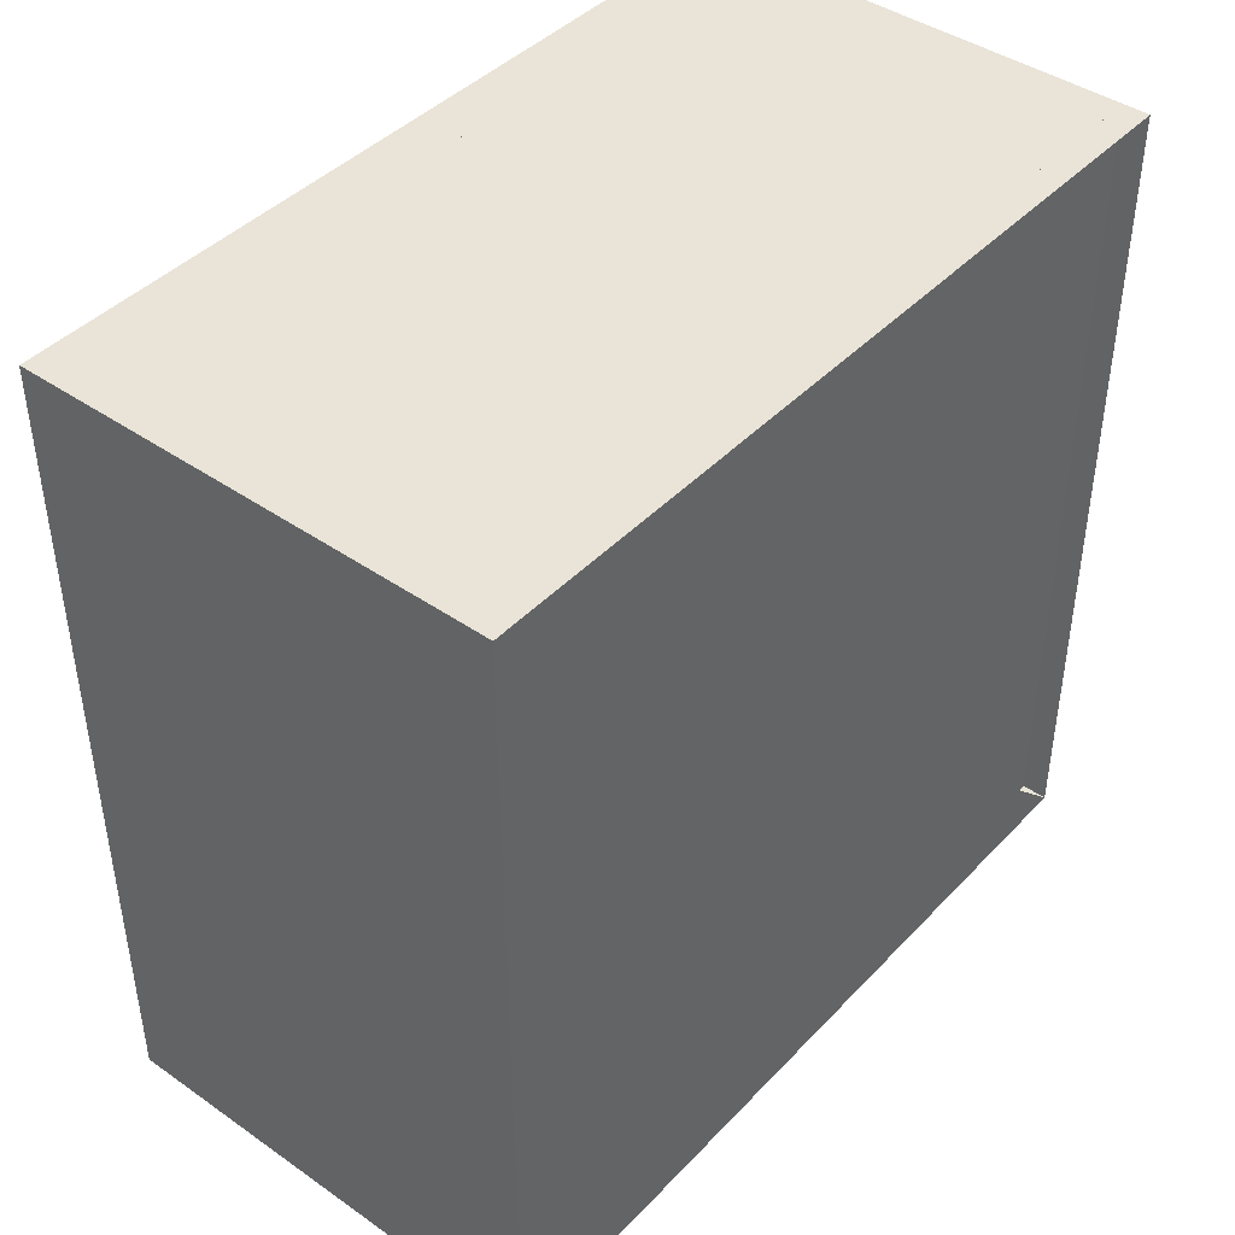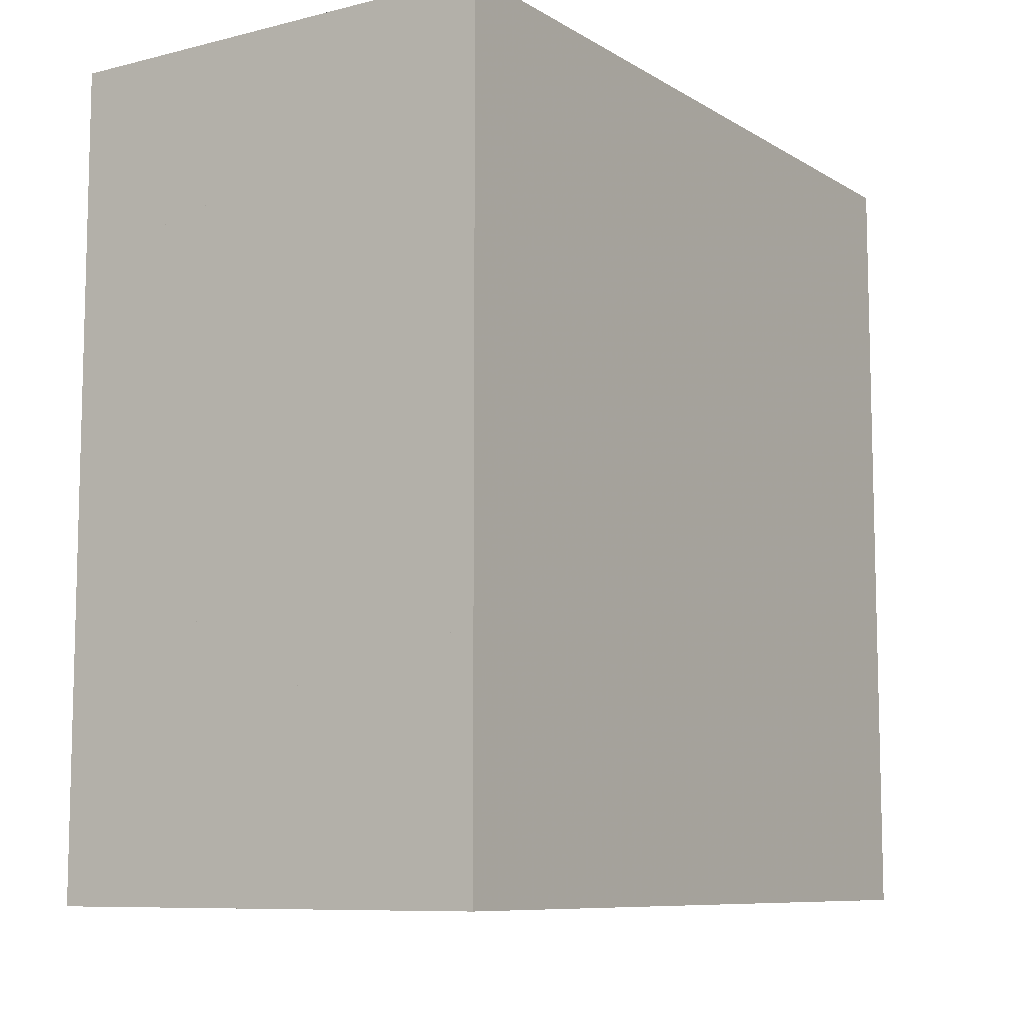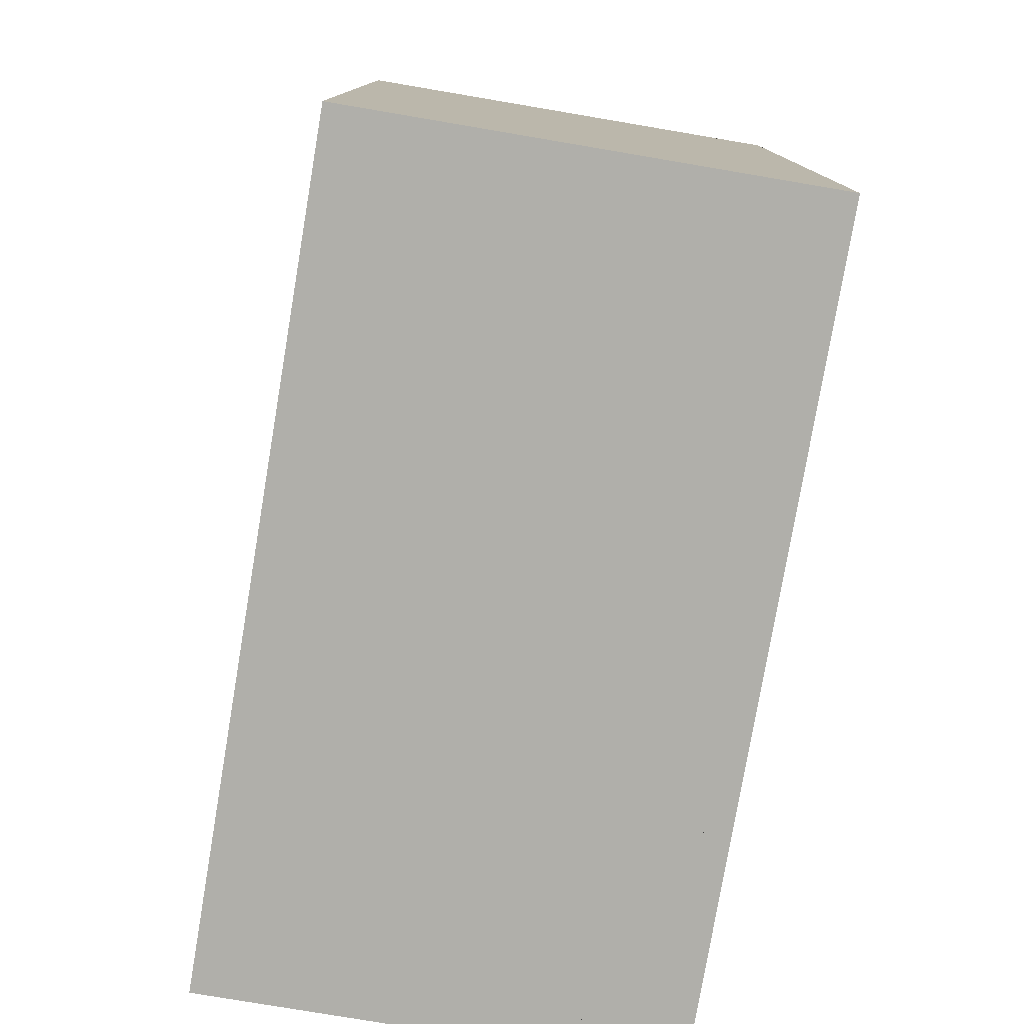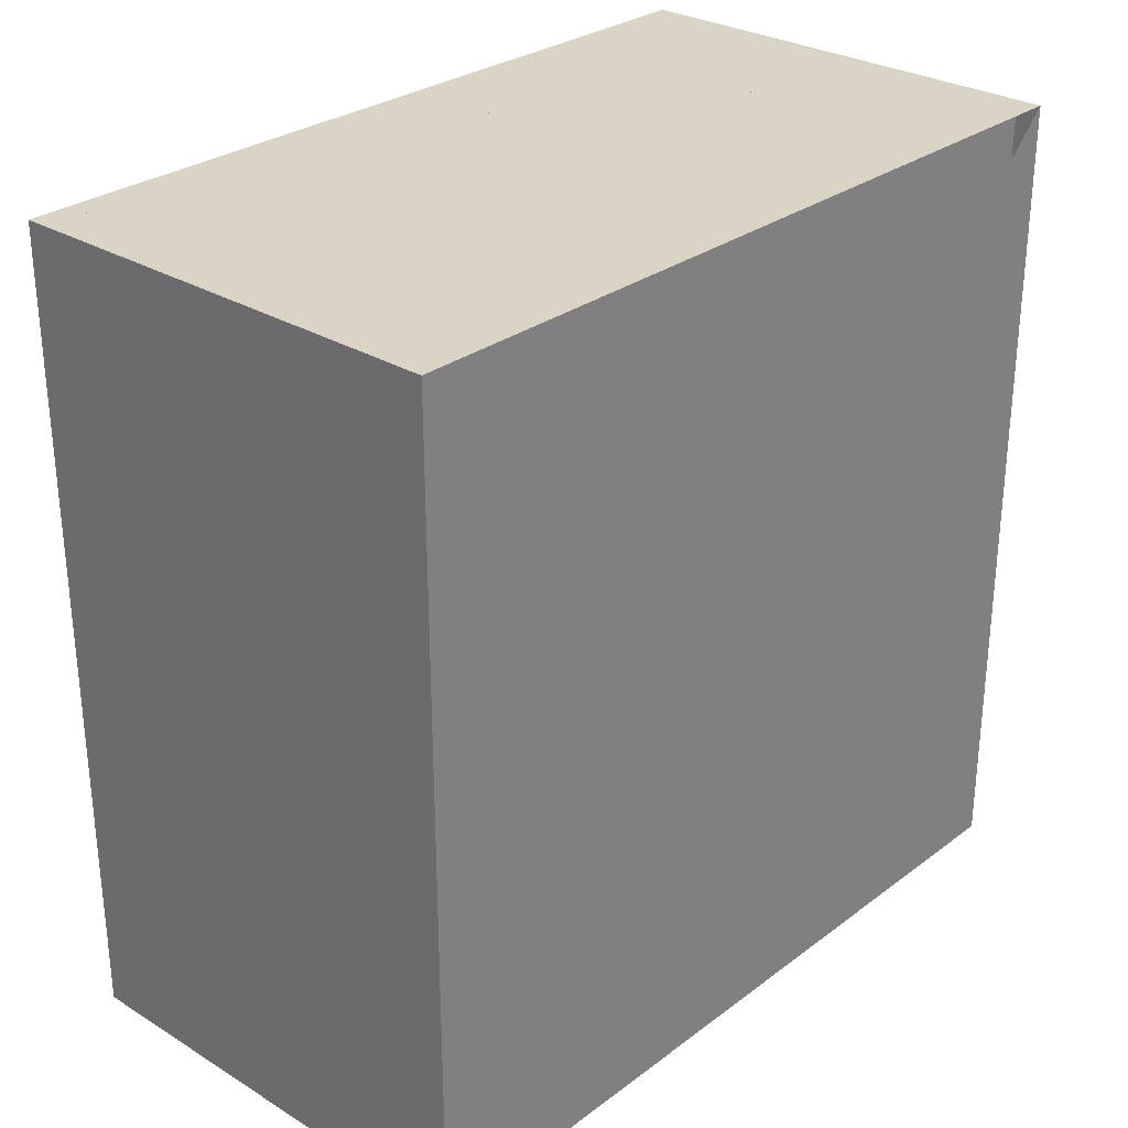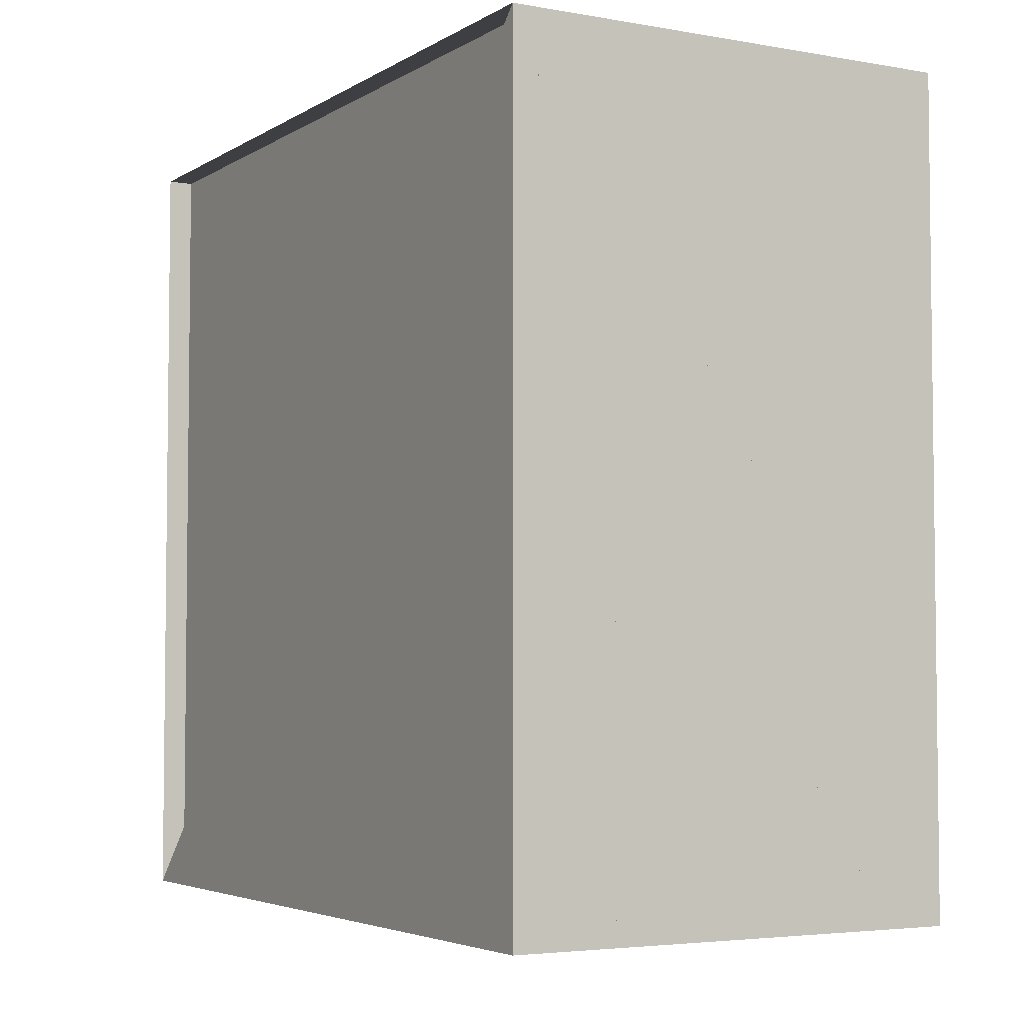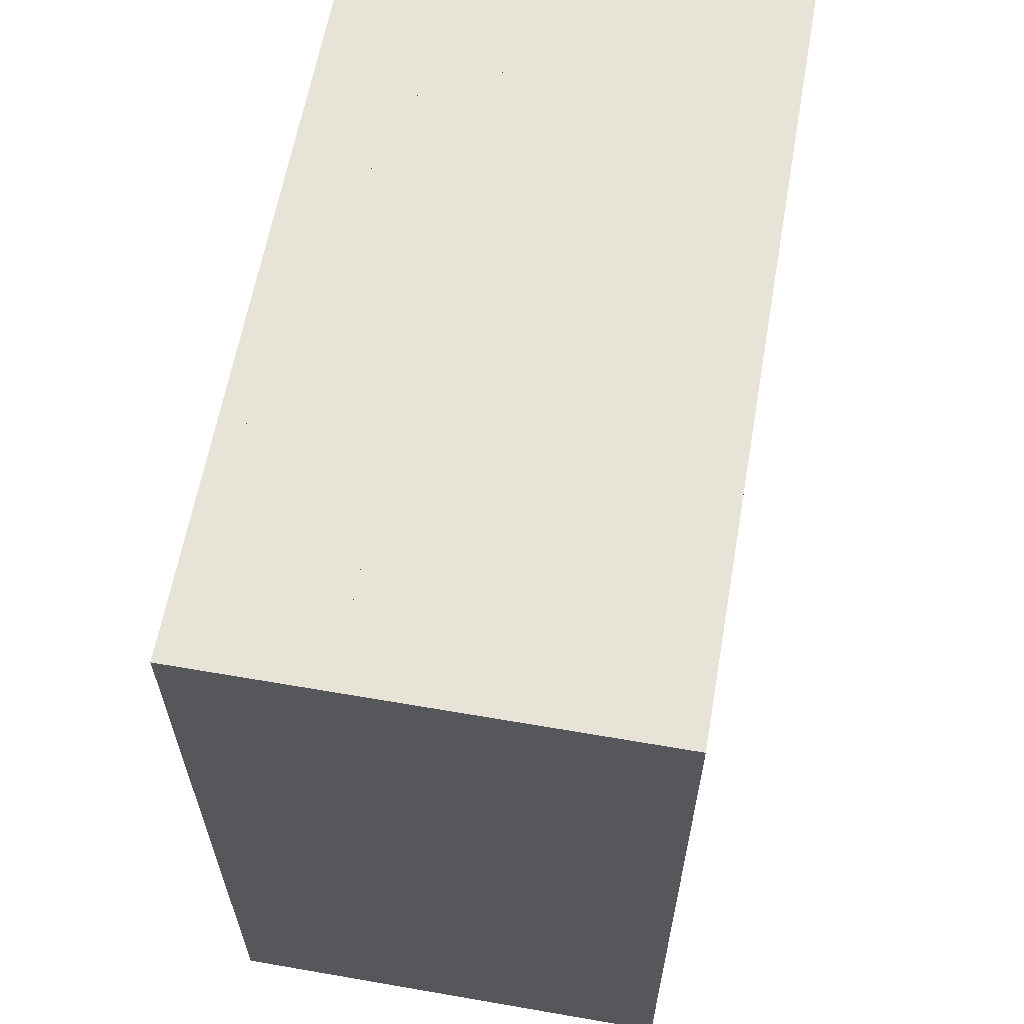
<metadata>
{"format":"obj","ext":"obj","renderer":"f3d","projection":"perspective","resolution":1024,"background":"white","views":[{"elev":42.9,"azim":-140.5,"up":"+Y"},{"elev":-8.9,"azim":33.5,"up":"+Z"},{"elev":-78.0,"azim":170.4,"up":"+Y"},{"elev":28.9,"azim":-137.8,"up":"+Z"},{"elev":-4.2,"azim":-29.6,"up":"+Z"},{"elev":61.6,"azim":10.0,"up":"+Y"}]}
</metadata>
<code>
v 0 -1 -1
v 0 -1 1
v 0 1 1
v 0 1 -1
v 0.06316 -1 -1
v 0.06316 -1 1
v 0.06316 1 1
v 0.06316 1 -1
v 0.1264 -1 -1
v 0.1264 -1 1
v 0.1264 1 1
v 0.1264 1 -1
v 0.1897 -1 -1
v 0.1897 -1 1
v 0.1897 1 1
v 0.1897 1 -1
v 0.2524 -1 -1
v 0.2524 -1 1
v 0.2524 1 1
v 0.2524 1 -1
v 0.3143 -1 -1
v 0.3143 -1 1
v 0.3143 1 1
v 0.3143 1 -1
v 0.3753 -1 -1
v 0.3753 -1 1
v 0.3753 1 1
v 0.3753 1 -1
v 0.4352 -1 -1
v 0.4352 -1 1
v 0.4352 1 1
v 0.4352 1 -1
v 0.4943 -1 -1
v 0.4943 -1 1
v 0.4943 1 1
v 0.4943 1 -1
v 0.5529 -1 -1
v 0.5529 -1 1
v 0.5529 1 1
v 0.5529 1 -1
v 0.6112 -1 -1
v 0.6112 -1 1
v 0.6112 1 1
v 0.6112 1 -1
v 0.6692 -1 -1
v 0.6692 -1 1
v 0.6692 1 1
v 0.6692 1 -1
v 0.7272 -1 -1
v 0.7272 -1 1
v 0.7272 1 1
v 0.7272 1 -1
v 0.7851 -1 -1
v 0.7851 -1 1
v 0.7851 1 1
v 0.7851 1 -1
v 0.843 -1 -1
v 0.843 -1 1
v 0.843 1 1
v 0.843 1 -1
v 0.9009 -1 -1
v 0.9009 -1 1
v 0.9009 1 1
v 0.9009 1 -1
v 0.9588 -1 -1
v 0.9588 -1 1
v 0.9588 1 1
v 0.9588 1 -1
v 1.017 -1 -1
v 1.017 -1 1
v 1.017 1 1
v 1.017 1 -1
v 1.075 -1 -1
v 1.075 -1 1
v 1.075 1 1
v 1.075 1 -1
v 1.133 -1 -1
v 1.133 -1 1
v 1.133 1 1
v 1.133 1 -1
f 1 2 4 5
f 5 6 7 8
f 5 6 2 1
f 6 7 3 2
f 7 8 4 3
f 8 5 1 4
f 9 10 11 12
f 9 10 6 5
f 10 11 7 6
f 11 12 8 7
f 12 9 5 8
f 13 14 15 16
f 13 14 10 9
f 14 15 11 10
f 15 16 12 11
f 16 13 9 12
f 17 18 19 20
f 17 18 14 13
f 18 19 15 14
f 19 20 16 15
f 20 17 13 16
f 21 22 23 24
f 21 22 18 17
f 22 23 19 18
f 23 24 20 19
f 24 21 17 20
f 25 26 27 28
f 25 26 22 21
f 26 27 23 22
f 27 28 24 23
f 28 25 21 24
f 29 30 31 32
f 29 30 26 25
f 30 31 27 26
f 31 32 28 27
f 32 29 25 28
f 33 34 35 36
f 33 34 30 29
f 34 35 31 30
f 35 36 32 31
f 36 33 29 32
f 37 38 39 40
f 37 38 34 33
f 38 39 35 34
f 39 40 36 35
f 40 37 33 36
f 41 42 43 44
f 41 42 38 37
f 42 43 39 38
f 43 44 40 39
f 44 41 37 40
f 45 46 47 48
f 45 46 42 41
f 46 47 43 42
f 47 48 44 43
f 48 45 41 44
f 49 50 51 52
f 49 50 46 45
f 50 51 47 46
f 51 52 48 47
f 52 49 45 48
f 53 54 55 56
f 53 54 50 49
f 54 55 51 50
f 55 56 52 51
f 56 53 49 52
f 57 58 59 60
f 57 58 54 53
f 58 59 55 54
f 59 60 56 55
f 60 57 53 56
f 61 62 63 64
f 61 62 58 57
f 62 63 59 58
f 63 64 60 59
f 64 61 57 60
f 65 66 67 68
f 65 66 62 61
f 66 67 63 62
f 67 68 64 63
f 68 65 61 64
f 69 70 71 72
f 69 70 66 65
f 70 71 67 66
f 71 72 68 67
f 72 69 65 68
f 73 74 75 76
f 73 74 70 69
f 74 75 71 70
f 75 76 72 71
f 76 73 69 72
f 77 78 79 80
f 77 78 74 73
f 78 79 75 74
f 79 80 76 75
f 80 77 73 76

</code>
